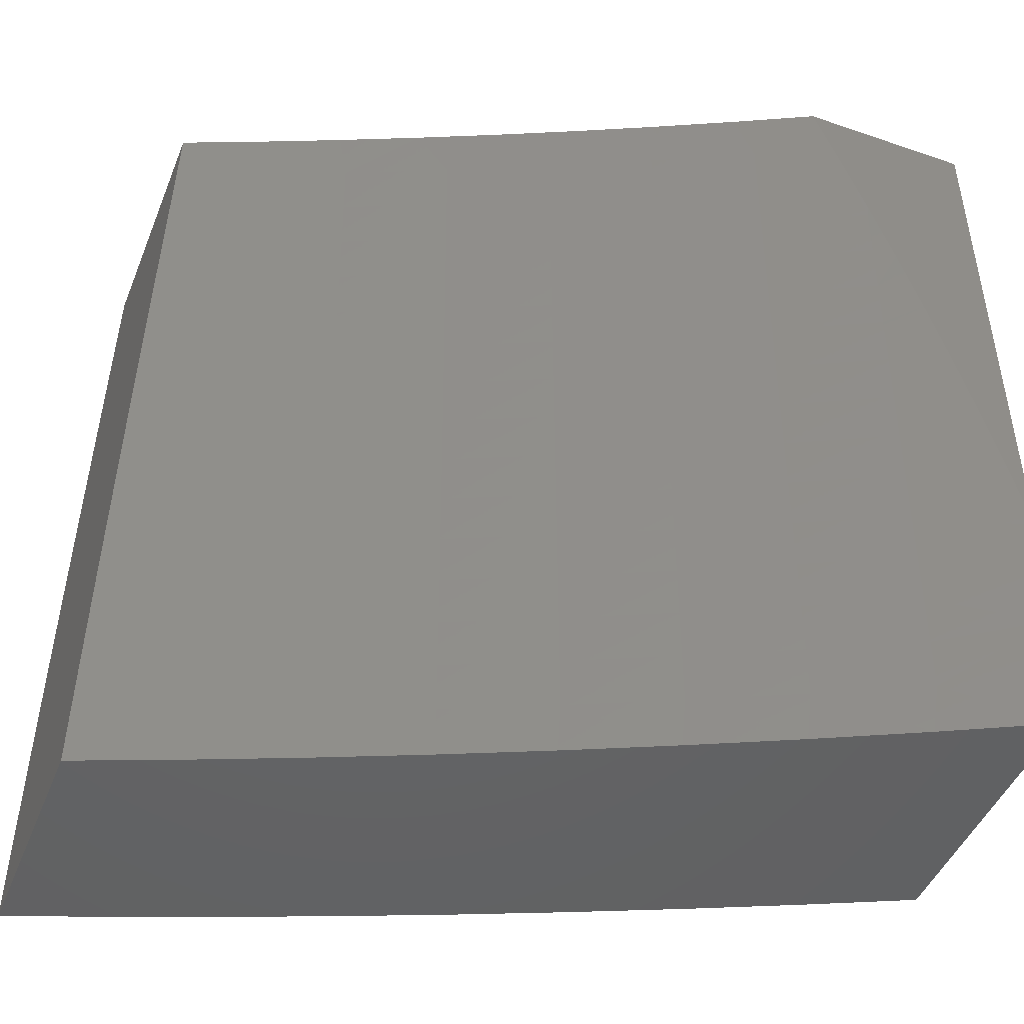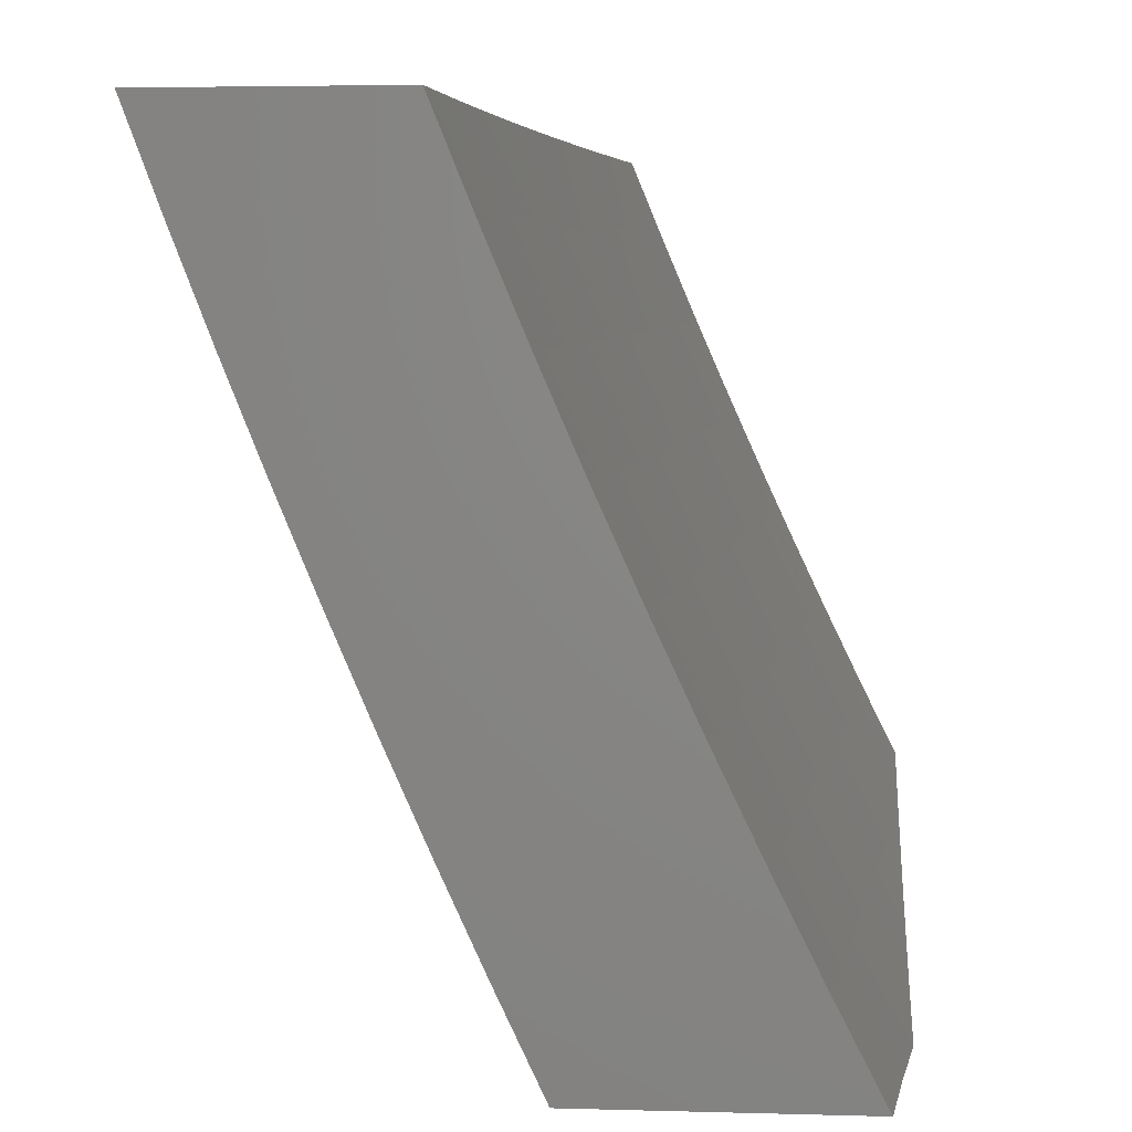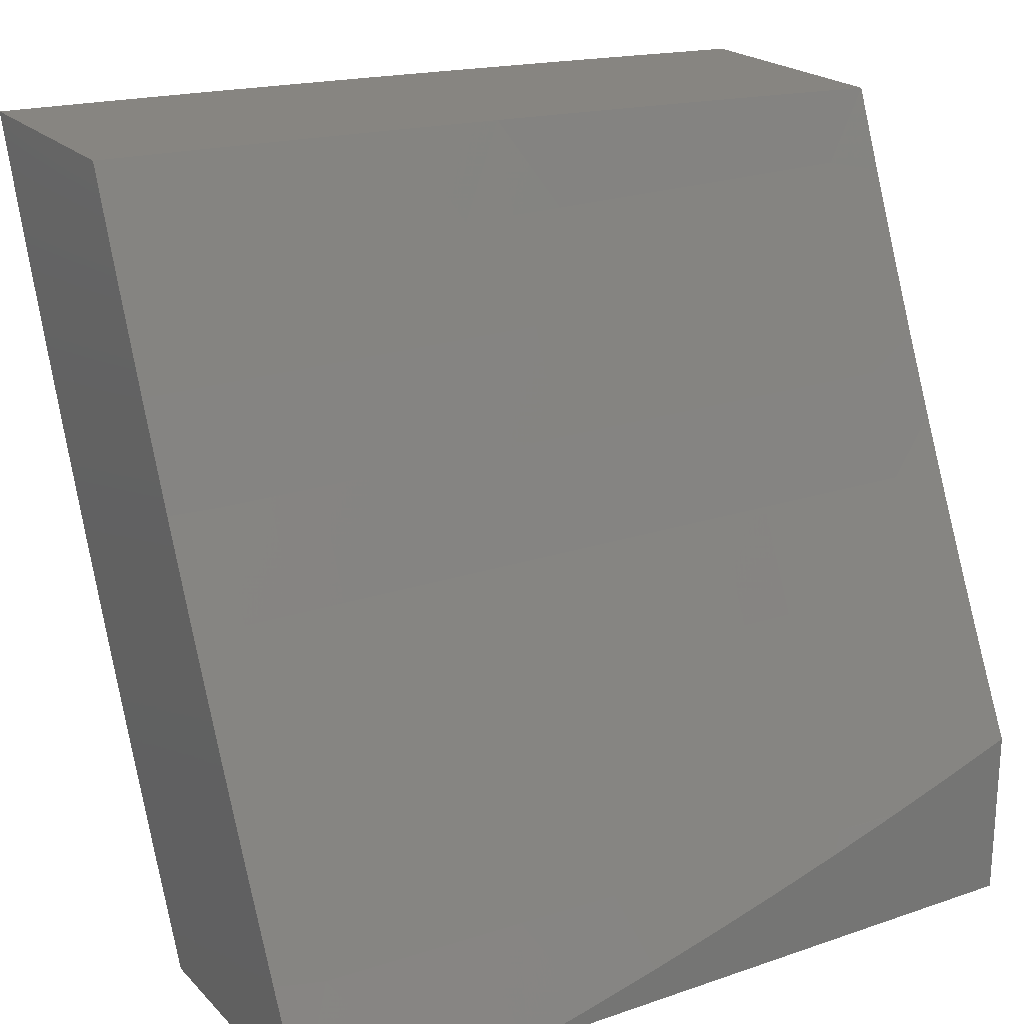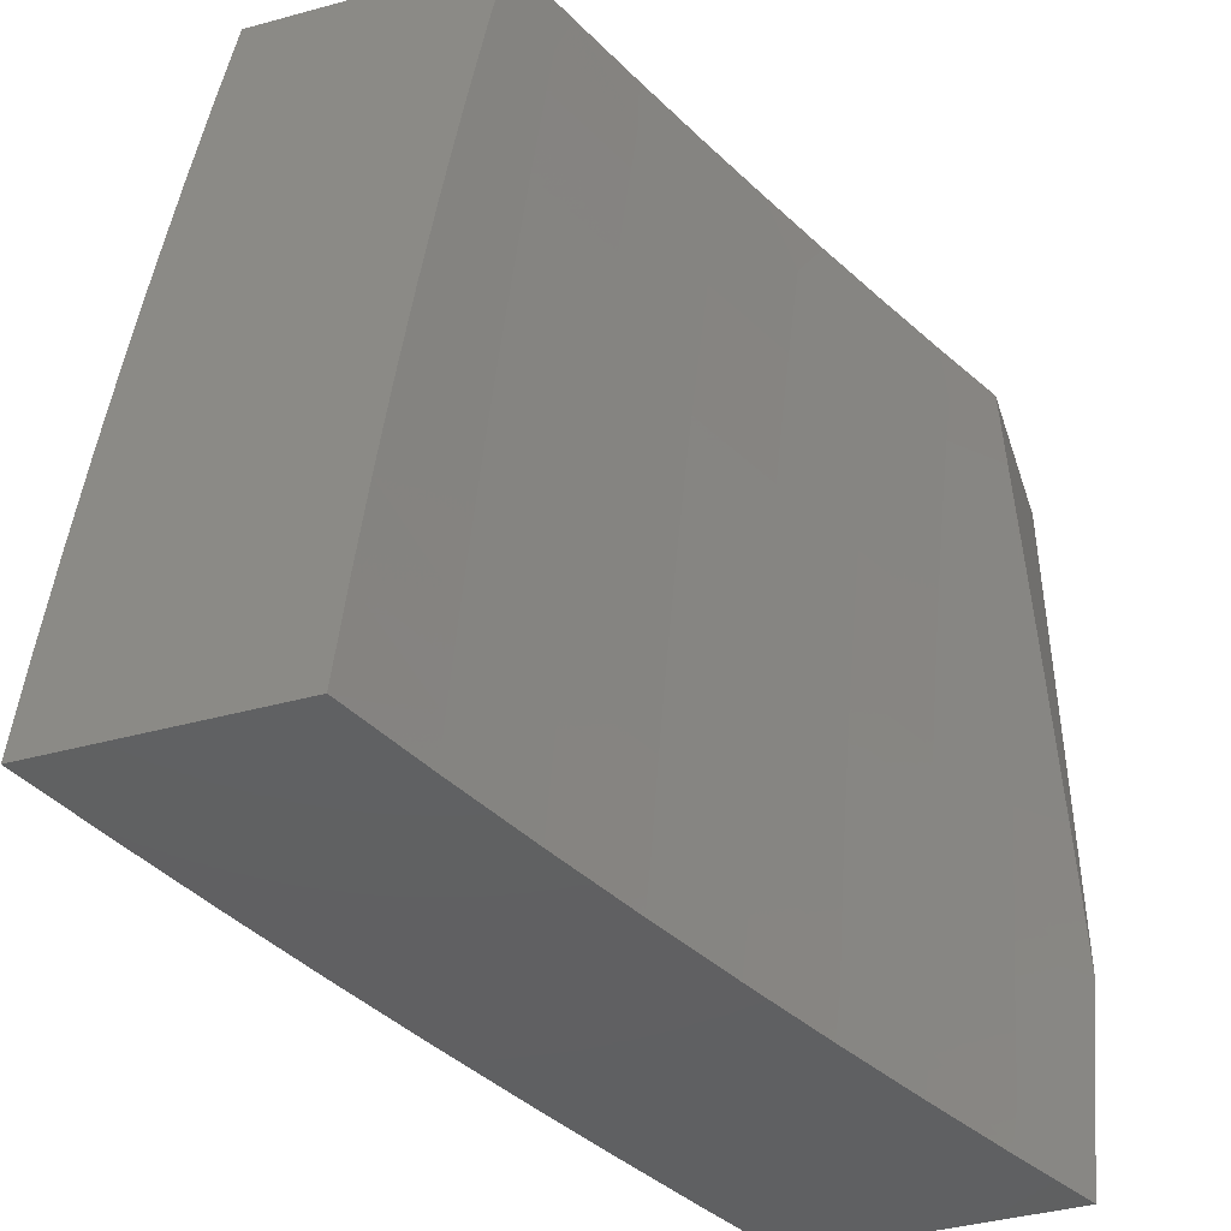
<metadata>
{"format":"stl","ext":"stl","renderer":"f3d","projection":"perspective","resolution":1024,"background":"white","views":[{"elev":-46.4,"azim":-111.4,"up":"+Z"},{"elev":4.1,"azim":-174.8,"up":"+Y"},{"elev":21.6,"azim":-121.1,"up":"+Y"},{"elev":-42.6,"azim":-162.1,"up":"+Z"}]}
</metadata>
<code>
# stl→obj: 275 verts, 546 faces
v 10.48 -4 1.126
v 10.49 -4 1
v 10.43 -4.126 1.062
v 10.44 -4.127 1
v 10.38 -4.254 1
v 10.38 -4.252 1.062
v 10.33 -4.38 1
v 10.32 -4.381 1.062
v 10.27 -4.506 1
v 10.27 -4.507 1.062
v 10.21 -4.63 1
v 10.21 -4.634 1.062
v 10.15 -4.754 1
v 10.15 -4.759 1.062
v 10.09 -4.878 1
v 10.08 -4.885 1.062
v 10.03 -5 1
v 10.02 -5 1.141
v 10 -5 1.282
v 10.07 -4.88 1.186
v 10.08 -4.882 1.124
v 10 -4.978 1.373
v 10.06 -4.874 1.31
v 10.07 -4.877 1.248
v 10.14 -4.754 1.186
v 10.14 -4.757 1.124
v 10.2 -4.631 1.124
v 10.06 -4.871 1.373
v 10 -4.955 1.464
v 10.05 -4.868 1.435
v 10.04 -4.864 1.498
v 10.11 -4.743 1.435
v 10.1 -4.74 1.498
v 10.17 -4.617 1.435
v 10.16 -4.614 1.498
v 10.23 -4.492 1.435
v 10.22 -4.489 1.498
v 10.29 -4.365 1.435
v 10.28 -4.362 1.498
v 10.34 -4.235 1.498
v 10.33 -4.232 1.56
v 10.38 -4.106 1.56
v 10.37 -4.103 1.623
v 10.41 -4 1.626
v 10.37 -4.099 1.686
v 10.4 -4 1.751
v 10.36 -4.096 1.748
v 10.35 -4.093 1.811
v 10.3 -4.223 1.748
v 10.3 -4.219 1.811
v 10.25 -4.349 1.748
v 10.24 -4.345 1.811
v 10.18 -4.471 1.811
v 10.17 -4.467 1.874
v 10.12 -4.592 1.874
v 10.11 -4.588 1.937
v 10.05 -4.713 1.937
v 10.05 -4.687 2
v 10 -4.783 2
v 10 -4.816 1.912
v 10.06 -4.717 1.874
v 10.06 -4.721 1.811
v 10.12 -4.596 1.811
v 10.13 -4.6 1.748
v 10.19 -4.475 1.748
v 10.2 -4.478 1.686
v 10.26 -4.353 1.686
v 10.26 -4.356 1.623
v 10.31 -4.226 1.686
v 10.32 -4.229 1.623
v 10 -4.93 1.554
v 10.03 -4.861 1.56
v 10.1 -4.736 1.56
v 10.16 -4.611 1.56
v 10.22 -4.485 1.56
v 10.27 -4.359 1.56
v 10 -4.904 1.645
v 10.03 -4.857 1.623
v 10.09 -4.733 1.623
v 10.15 -4.608 1.623
v 10.21 -4.482 1.623
v 10.02 -4.854 1.686
v 10 -4.876 1.734
v 10.01 -4.85 1.748
v 10 -4.846 1.823
v 10 -4.846 1.811
v 10.09 -4.59 2
v 10.14 -4.493 2
v 10.17 -4.463 1.937
v 10.18 -4.395 2
v 10.22 -4.338 1.937
v 10.23 -4.297 2
v 10.28 -4.212 1.937
v 10.27 -4.198 2
v 10.31 -4.099 2
v 10.33 -4.085 1.937
v 10.35 -4 2
v 10.38 -4 1.876
v 10.34 -4.089 1.874
v 10.29 -4.215 1.874
v 10.23 -4.342 1.874
v 10.43 -4 1.502
v 10.39 -4.109 1.498
v 10.34 -4.238 1.435
v 10.29 -4.368 1.373
v 10.24 -4.495 1.373
v 10.18 -4.621 1.373
v 10.12 -4.746 1.373
v 10.4 -4.111 1.435
v 10.45 -4 1.376
v 10.4 -4.114 1.373
v 10.41 -4.117 1.31
v 10.36 -4.243 1.31
v 10.36 -4.246 1.248
v 10.31 -4.373 1.248
v 10.31 -4.376 1.186
v 10.25 -4.5 1.248
v 10.26 -4.503 1.186
v 10.19 -4.626 1.248
v 10.2 -4.629 1.186
v 10.13 -4.752 1.248
v 10.46 -4 1.251
v 10.42 -4.119 1.248
v 10.37 -4.248 1.186
v 10.32 -4.378 1.124
v 10.26 -4.505 1.124
v 10.42 -4.121 1.186
v 10.43 -4.123 1.124
v 10.37 -4.25 1.124
v 10.35 -4.241 1.373
v 10.3 -4.371 1.31
v 10.24 -4.497 1.31
v 10.18 -4.623 1.31
v 10.12 -4.749 1.31
v 10.14 -4.604 1.686
v 10.08 -4.729 1.686
v 10.07 -4.725 1.748
v 10.35 -5 1.126
v 10.37 -5 1
v 10.4 -4.922 1.062
v 10.42 -4.877 1
v 10.46 -4.791 1.062
v 10.48 -4.754 1
v 10.52 -4.66 1.062
v 10.54 -4.63 1
v 10.58 -4.528 1.062
v 10.59 -4.505 1
v 10.63 -4.396 1.062
v 10.64 -4.38 1
v 10.68 -4.264 1.062
v 10.69 -4.254 1
v 10.74 -4.131 1.062
v 10.74 -4.127 1
v 10.79 -4 1
v 10.78 -4 1.126
v 10.73 -4.129 1.124
v 10.68 -4.262 1.124
v 10.63 -4.394 1.124
v 10.57 -4.526 1.124
v 10.51 -4.658 1.124
v 10.45 -4.789 1.124
v 10.39 -4.919 1.124
v 10.39 -4.917 1.186
v 10.34 -5 1.251
v 10.38 -4.914 1.248
v 10.38 -4.911 1.31
v 10.44 -4.781 1.31
v 10.43 -4.778 1.373
v 10.49 -4.647 1.373
v 10.48 -4.644 1.435
v 10.54 -4.513 1.435
v 10.53 -4.51 1.498
v 10.59 -4.379 1.498
v 10.58 -4.376 1.56
v 10.63 -4.244 1.56
v 10.63 -4.241 1.623
v 10.68 -4.109 1.623
v 10.67 -4.106 1.686
v 10.72 -4 1.626
v 10.7 -4 1.751
v 10.73 -4.127 1.186
v 10.77 -4 1.251
v 10.72 -4.125 1.248
v 10.71 -4.122 1.31
v 10.67 -4.257 1.248
v 10.66 -4.255 1.31
v 10.61 -4.389 1.248
v 10.61 -4.387 1.31
v 10.56 -4.521 1.248
v 10.55 -4.519 1.31
v 10.5 -4.653 1.248
v 10.5 -4.65 1.31
v 10.44 -4.784 1.248
v 10.75 -4 1.376
v 10.71 -4.12 1.373
v 10.66 -4.252 1.373
v 10.6 -4.384 1.373
v 10.55 -4.516 1.373
v 10.7 -4.117 1.435
v 10.74 -4 1.501
v 10.69 -4.115 1.498
v 10.69 -4.112 1.56
v 10.64 -4.247 1.498
v 10.68 -4 1.876
v 10.65 -4.099 1.811
v 10.66 -4.103 1.748
v 10.62 -4.238 1.686
v 10.57 -4.373 1.623
v 10.53 -4.507 1.56
v 10.48 -4.641 1.498
v 10.42 -4.775 1.435
v 10.37 -4.908 1.373
v 10.33 -5 1.376
v 10.66 -4 2
v 10.64 -4.092 1.937
v 10.65 -4.096 1.874
v 10.6 -4.231 1.811
v 10.61 -4.234 1.748
v 10.56 -4.366 1.748
v 10.57 -4.369 1.686
v 10.51 -4.5 1.686
v 10.52 -4.504 1.623
v 10.46 -4.635 1.623
v 10.47 -4.638 1.56
v 10.41 -4.769 1.56
v 10.42 -4.772 1.498
v 10.36 -4.902 1.498
v 10.36 -4.905 1.435
v 10.31 -5 1.502
v 10.61 -4.127 2
v 10.58 -4.224 1.937
v 10.59 -4.227 1.874
v 10.54 -4.359 1.874
v 10.55 -4.362 1.811
v 10.49 -4.493 1.811
v 10.5 -4.497 1.748
v 10.45 -4.628 1.748
v 10.45 -4.631 1.686
v 10.39 -4.762 1.686
v 10.4 -4.765 1.623
v 10.34 -4.895 1.623
v 10.35 -4.899 1.56
v 10.29 -5 1.627
v 10.56 -4.254 2
v 10.53 -4.355 1.937
v 10.49 -4.49 1.874
v 10.44 -4.624 1.811
v 10.39 -4.758 1.748
v 10.33 -4.892 1.686
v 10.51 -4.38 2
v 10.48 -4.486 1.937
v 10.43 -4.62 1.874
v 10.38 -4.754 1.811
v 10.33 -4.888 1.748
v 10.27 -5 1.751
v 10.46 -4.505 2
v 10.42 -4.616 1.937
v 10.37 -4.75 1.874
v 10.32 -4.884 1.811
v 10.4 -4.63 2
v 10.36 -4.746 1.937
v 10.31 -4.88 1.874
v 10.25 -5 1.876
v 10.35 -4.754 2
v 10.3 -4.875 1.937
v 10.29 -4.877 2
v 10.23 -5 2
v 10.45 -4.786 1.186
v 10.51 -4.655 1.186
v 10.56 -4.524 1.186
v 10.62 -4.392 1.186
v 10.67 -4.26 1.186
v 10.6 -4.382 1.435
v 10.65 -4.25 1.435
v 10 -5 2
f 1 2 3
f 3 2 4
f 3 4 5
f 3 5 6
f 6 5 7
f 6 7 8
f 8 7 9
f 8 9 10
f 10 9 11
f 10 11 12
f 12 11 13
f 12 13 14
f 14 13 15
f 14 15 16
f 16 15 17
f 16 17 18
f 19 20 18
f 18 20 21
f 18 21 16
f 16 21 14
f 22 23 19
f 19 23 24
f 19 24 20
f 20 24 25
f 20 25 26
f 26 25 27
f 26 27 12
f 12 27 10
f 23 22 28
f 28 22 29
f 28 29 30
f 30 29 31
f 30 31 32
f 32 31 33
f 32 33 34
f 34 33 35
f 34 35 36
f 36 35 37
f 36 37 38
f 38 37 39
f 38 39 40
f 40 39 41
f 40 41 42
f 42 41 43
f 42 43 44
f 44 43 45
f 44 45 46
f 46 45 47
f 46 47 48
f 48 47 49
f 48 49 50
f 50 49 51
f 50 51 52
f 52 51 53
f 52 53 54
f 54 53 55
f 54 55 56
f 56 55 57
f 56 57 58
f 58 57 59
f 59 57 60
f 60 57 61
f 60 61 62
f 62 61 63
f 62 63 64
f 64 63 65
f 64 65 66
f 66 65 67
f 66 67 68
f 68 67 69
f 68 69 70
f 70 69 45
f 70 45 43
f 29 71 31
f 31 71 72
f 31 72 33
f 33 72 73
f 33 73 35
f 35 73 74
f 35 74 37
f 37 74 75
f 37 75 39
f 39 75 76
f 39 76 41
f 41 76 70
f 41 70 43
f 71 77 72
f 72 77 78
f 72 78 73
f 73 78 79
f 73 79 74
f 74 79 80
f 74 80 75
f 75 80 81
f 75 81 76
f 76 81 68
f 76 68 70
f 78 77 82
f 82 77 83
f 82 83 84
f 84 83 85
f 84 85 86
f 86 85 60
f 86 60 62
f 58 87 56
f 56 87 88
f 56 88 89
f 89 88 90
f 89 90 91
f 91 90 92
f 91 92 93
f 93 92 94
f 93 94 95
f 93 95 96
f 96 95 97
f 96 97 98
f 46 48 98
f 98 48 99
f 98 99 96
f 96 99 100
f 96 100 93
f 93 100 101
f 93 101 91
f 91 101 89
f 44 102 42
f 42 102 103
f 42 103 40
f 40 103 104
f 40 104 38
f 38 104 105
f 38 105 36
f 36 105 106
f 36 106 34
f 34 106 107
f 34 107 32
f 32 107 108
f 32 108 30
f 30 108 28
f 103 102 109
f 109 102 110
f 109 110 111
f 111 110 112
f 111 112 113
f 113 112 114
f 113 114 115
f 115 114 116
f 115 116 117
f 117 116 118
f 117 118 119
f 119 118 120
f 119 120 121
f 121 120 25
f 121 25 24
f 110 122 112
f 112 122 123
f 112 123 114
f 114 123 124
f 114 124 116
f 116 124 125
f 116 125 118
f 118 125 126
f 118 126 120
f 120 126 27
f 120 27 25
f 123 122 127
f 127 122 1
f 127 1 128
f 128 1 3
f 128 3 6
f 124 123 127
f 127 128 129
f 129 128 6
f 129 6 8
f 104 103 109
f 109 111 130
f 130 111 113
f 130 113 131
f 131 113 115
f 131 115 132
f 132 115 117
f 132 117 133
f 133 117 119
f 133 119 134
f 134 119 121
f 134 121 23
f 23 121 24
f 49 47 69
f 69 47 45
f 100 99 50
f 50 99 48
f 125 124 129
f 129 124 127
f 125 129 8
f 105 104 130
f 130 104 109
f 105 130 131
f 51 49 67
f 67 49 69
f 101 100 52
f 52 100 50
f 126 125 8
f 106 105 131
f 106 131 132
f 66 68 81
f 53 51 65
f 65 51 67
f 89 101 54
f 54 101 52
f 27 126 10
f 10 126 8
f 107 106 132
f 107 132 133
f 66 81 135
f 135 81 80
f 135 80 136
f 136 80 79
f 136 79 82
f 82 79 78
f 55 53 63
f 63 53 65
f 56 89 54
f 108 107 133
f 108 133 134
f 66 135 64
f 64 135 137
f 64 137 62
f 62 137 86
f 137 135 136
f 57 55 61
f 61 55 63
f 12 14 26
f 26 14 21
f 26 21 20
f 28 108 134
f 28 134 23
f 82 84 136
f 136 84 137
f 84 86 137
f 138 139 140
f 140 139 141
f 140 141 142
f 142 141 143
f 142 143 144
f 144 143 145
f 144 145 146
f 146 145 147
f 146 147 148
f 148 147 149
f 148 149 150
f 150 149 151
f 150 151 152
f 152 151 153
f 152 153 154
f 154 155 152
f 152 155 156
f 152 156 150
f 150 156 157
f 150 157 148
f 148 157 158
f 148 158 146
f 146 158 159
f 146 159 144
f 144 159 160
f 144 160 142
f 142 160 161
f 142 161 140
f 140 161 162
f 140 162 138
f 138 162 163
f 138 163 164
f 164 163 165
f 164 165 166
f 166 165 167
f 166 167 168
f 168 167 169
f 168 169 170
f 170 169 171
f 170 171 172
f 172 171 173
f 172 173 174
f 174 173 175
f 174 175 176
f 176 175 177
f 176 177 178
f 178 177 179
f 178 179 180
f 156 155 181
f 181 155 182
f 181 182 183
f 183 182 184
f 183 184 185
f 185 184 186
f 185 186 187
f 187 186 188
f 187 188 189
f 189 188 190
f 189 190 191
f 191 190 192
f 191 192 193
f 193 192 167
f 193 167 165
f 182 194 184
f 184 194 195
f 184 195 186
f 186 195 196
f 186 196 188
f 188 196 197
f 188 197 190
f 190 197 198
f 190 198 192
f 192 198 169
f 192 169 167
f 195 194 199
f 199 194 200
f 199 200 201
f 201 200 202
f 201 202 203
f 203 202 175
f 203 175 173
f 200 179 202
f 202 179 177
f 202 177 175
f 204 205 180
f 180 205 206
f 180 206 178
f 178 206 207
f 178 207 176
f 176 207 208
f 176 208 174
f 174 208 209
f 174 209 172
f 172 209 210
f 172 210 170
f 170 210 211
f 170 211 168
f 168 211 212
f 168 212 166
f 166 212 213
f 166 213 164
f 214 215 204
f 204 215 216
f 204 216 205
f 205 216 217
f 205 217 218
f 218 217 219
f 218 219 220
f 220 219 221
f 220 221 222
f 222 221 223
f 222 223 224
f 224 223 225
f 224 225 226
f 226 225 227
f 226 227 228
f 228 227 229
f 228 229 213
f 214 230 215
f 215 230 231
f 215 231 232
f 232 231 233
f 232 233 234
f 234 233 235
f 234 235 236
f 236 235 237
f 236 237 238
f 238 237 239
f 238 239 240
f 240 239 241
f 240 241 242
f 242 241 243
f 242 243 229
f 230 244 231
f 231 244 245
f 231 245 233
f 233 245 246
f 233 246 235
f 235 246 247
f 235 247 237
f 237 247 248
f 237 248 239
f 239 248 249
f 239 249 241
f 241 249 243
f 244 250 245
f 245 250 251
f 245 251 246
f 246 251 252
f 246 252 247
f 247 252 253
f 247 253 248
f 248 253 254
f 248 254 249
f 249 254 255
f 249 255 243
f 250 256 251
f 251 256 257
f 251 257 252
f 252 257 258
f 252 258 253
f 253 258 259
f 253 259 254
f 254 259 255
f 256 260 257
f 257 260 261
f 257 261 258
f 258 261 262
f 258 262 259
f 259 262 263
f 259 263 255
f 260 264 261
f 261 264 265
f 261 265 262
f 262 265 263
f 264 266 265
f 265 266 267
f 265 267 263
f 193 165 163
f 163 162 268
f 268 162 161
f 268 161 269
f 269 161 160
f 269 160 270
f 270 160 159
f 270 159 271
f 271 159 158
f 271 158 272
f 272 158 157
f 272 157 181
f 181 157 156
f 228 213 212
f 242 229 227
f 226 228 211
f 211 228 212
f 240 242 225
f 225 242 227
f 191 193 268
f 268 193 163
f 191 268 269
f 224 226 210
f 210 226 211
f 238 240 223
f 223 240 225
f 189 191 269
f 189 269 270
f 171 169 198
f 222 224 209
f 209 224 210
f 236 238 221
f 221 238 223
f 187 189 270
f 187 270 271
f 171 198 273
f 273 198 197
f 273 197 274
f 274 197 196
f 274 196 199
f 199 196 195
f 220 222 208
f 208 222 209
f 234 236 219
f 219 236 221
f 185 187 271
f 185 271 272
f 203 173 273
f 273 173 171
f 203 273 274
f 218 220 207
f 207 220 208
f 232 234 217
f 217 234 219
f 183 185 272
f 183 272 181
f 201 203 274
f 201 274 199
f 205 218 206
f 206 218 207
f 215 232 216
f 216 232 217
f 59 60 275
f 275 60 85
f 275 85 83
f 83 77 275
f 275 77 71
f 275 71 29
f 29 22 275
f 275 22 19
f 18 229 19
f 19 229 243
f 19 243 255
f 229 18 213
f 213 18 17
f 213 17 164
f 164 17 138
f 138 17 139
f 255 263 19
f 19 263 275
f 275 263 267
f 17 15 139
f 139 15 13
f 139 13 141
f 141 13 11
f 141 11 143
f 143 11 9
f 143 9 145
f 145 9 7
f 145 7 147
f 147 7 5
f 147 5 149
f 149 5 4
f 149 4 151
f 151 4 2
f 151 2 153
f 153 2 154
f 95 244 97
f 97 244 230
f 97 230 214
f 244 95 250
f 250 95 94
f 250 94 256
f 256 94 92
f 256 92 260
f 260 92 90
f 260 90 88
f 260 88 264
f 264 88 87
f 264 87 266
f 266 87 58
f 266 58 267
f 267 58 59
f 267 59 275
f 1 182 2
f 2 182 155
f 2 155 154
f 182 1 194
f 194 1 122
f 194 122 200
f 200 122 110
f 200 110 179
f 179 110 102
f 179 102 180
f 180 102 44
f 180 44 204
f 204 44 46
f 204 46 214
f 214 46 98
f 214 98 97

</code>
